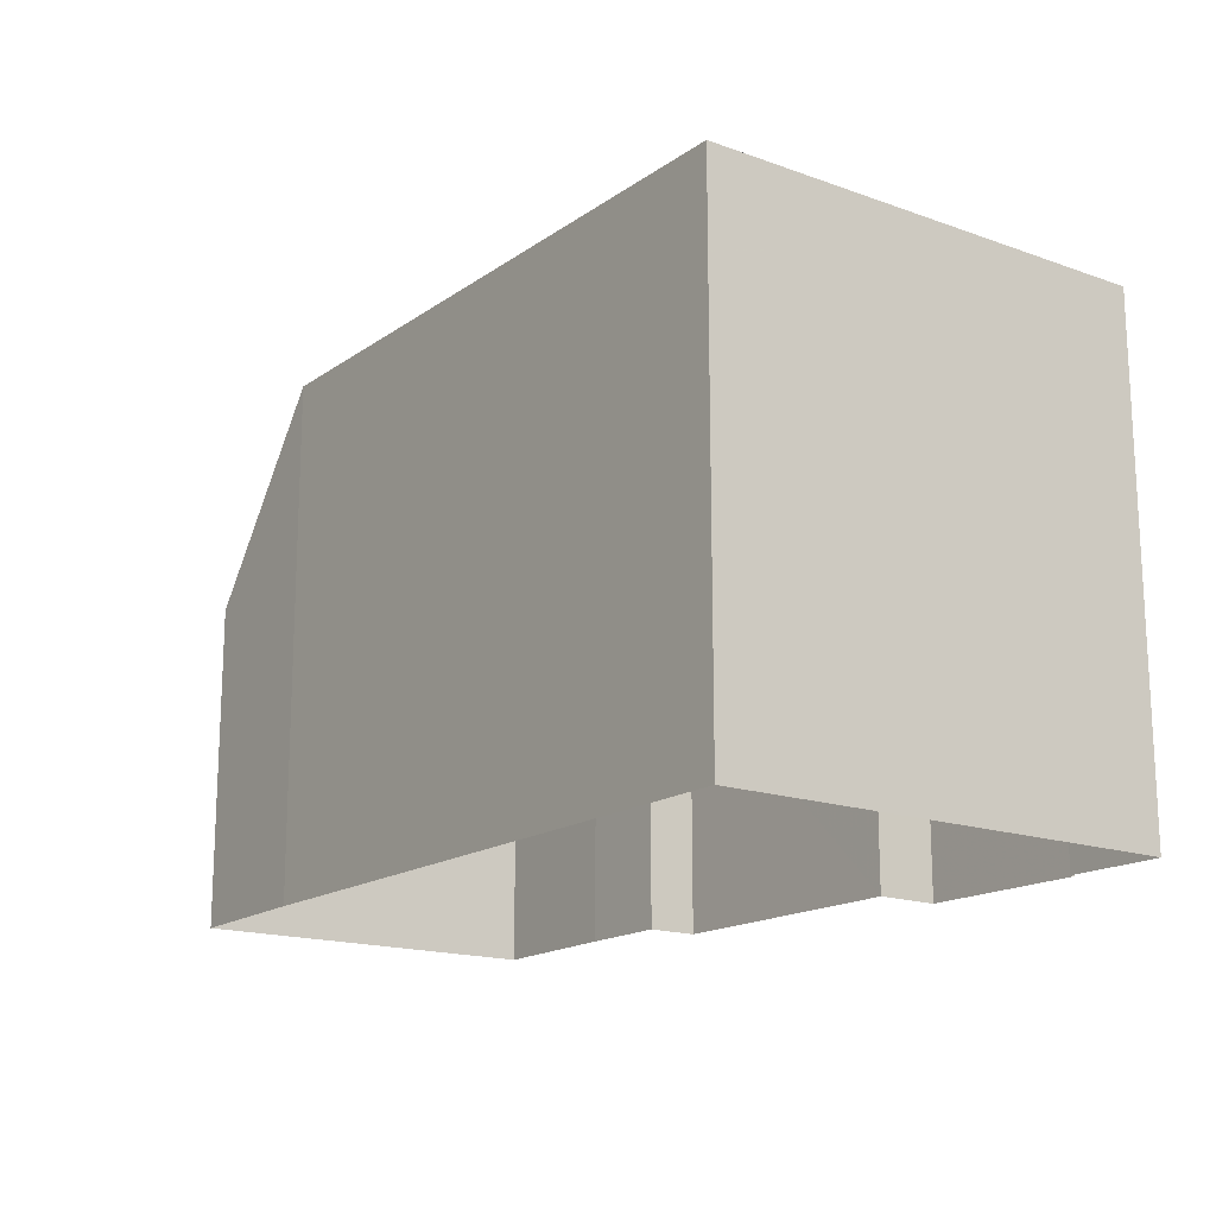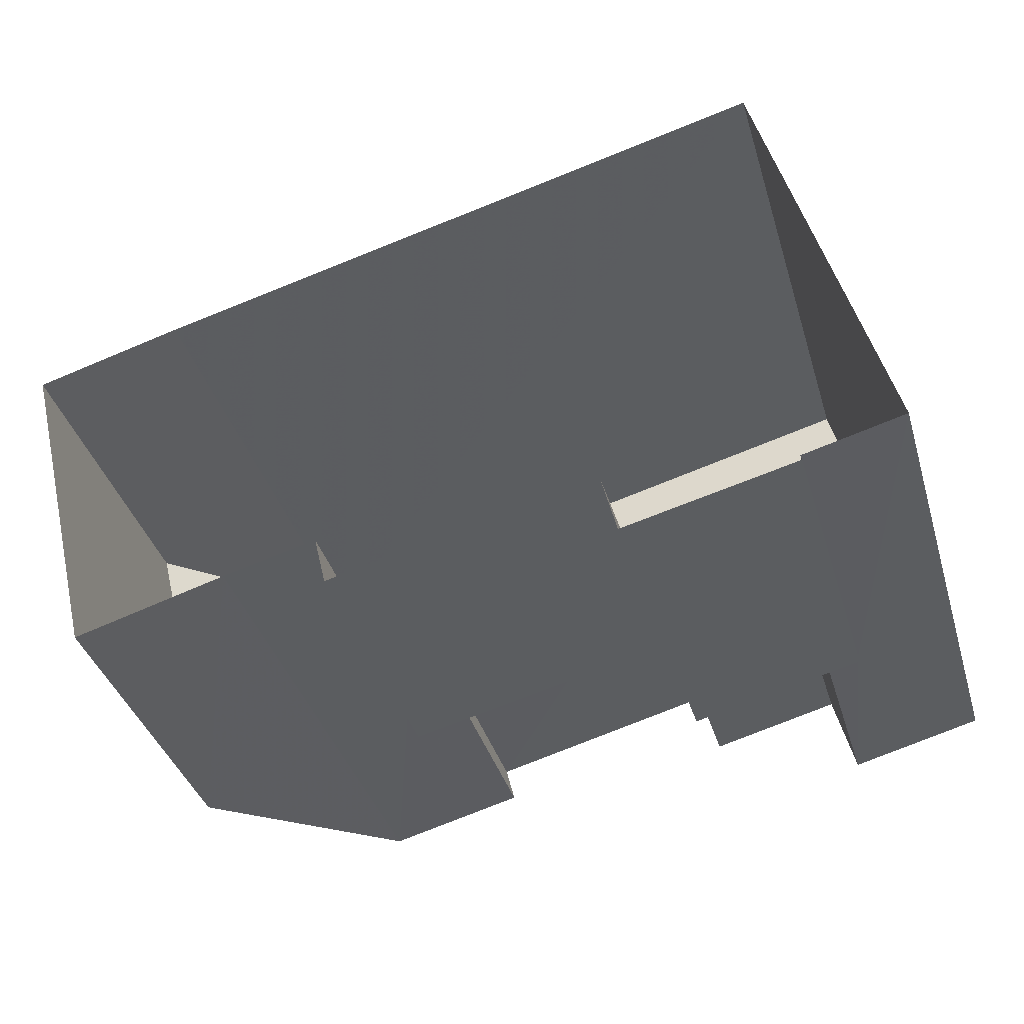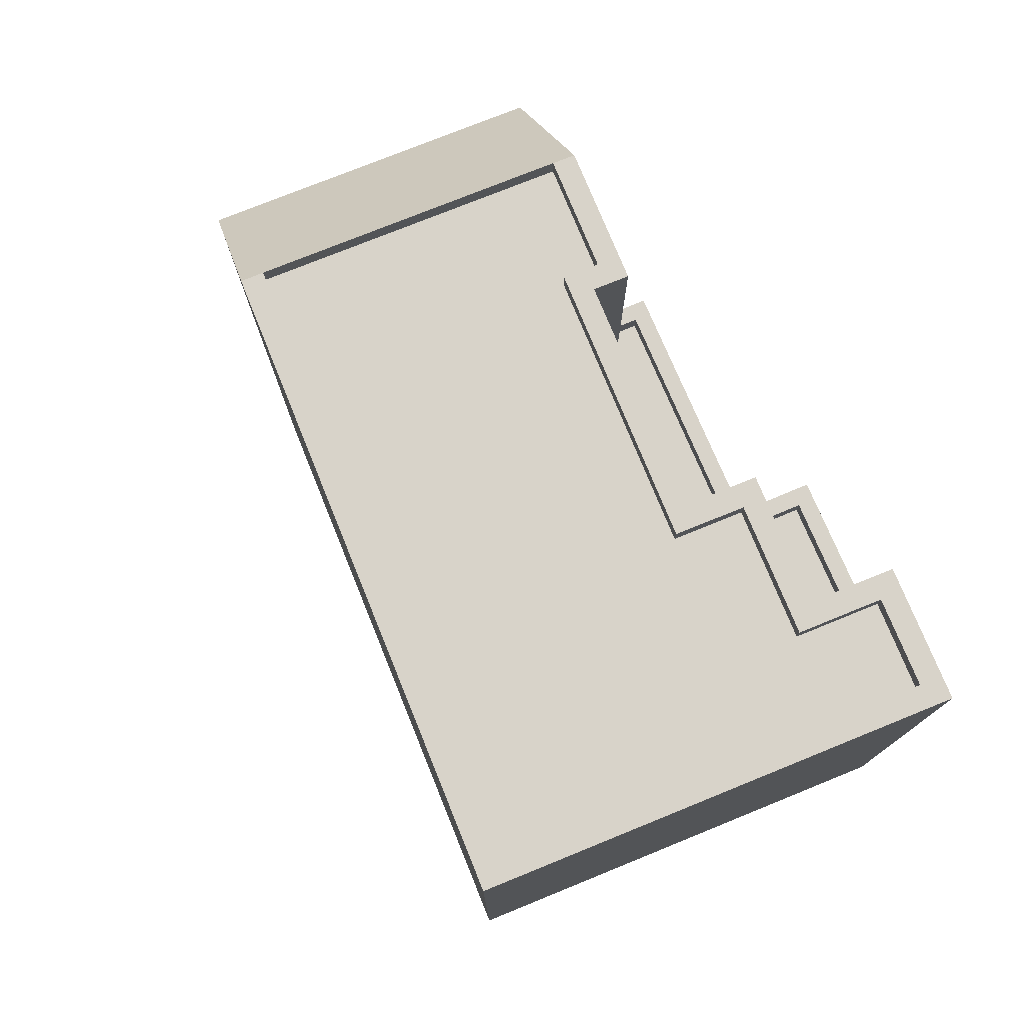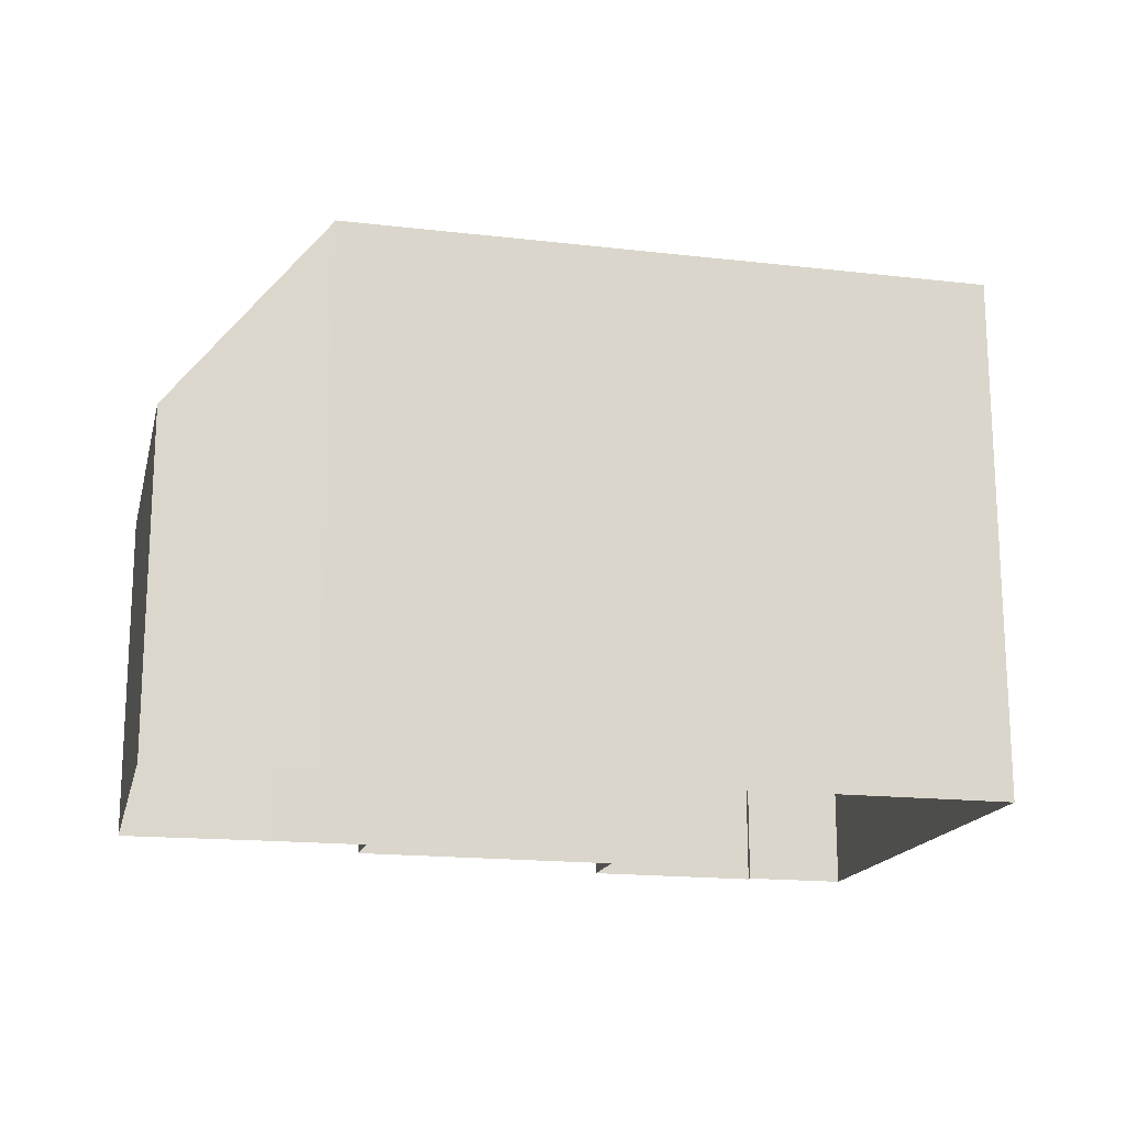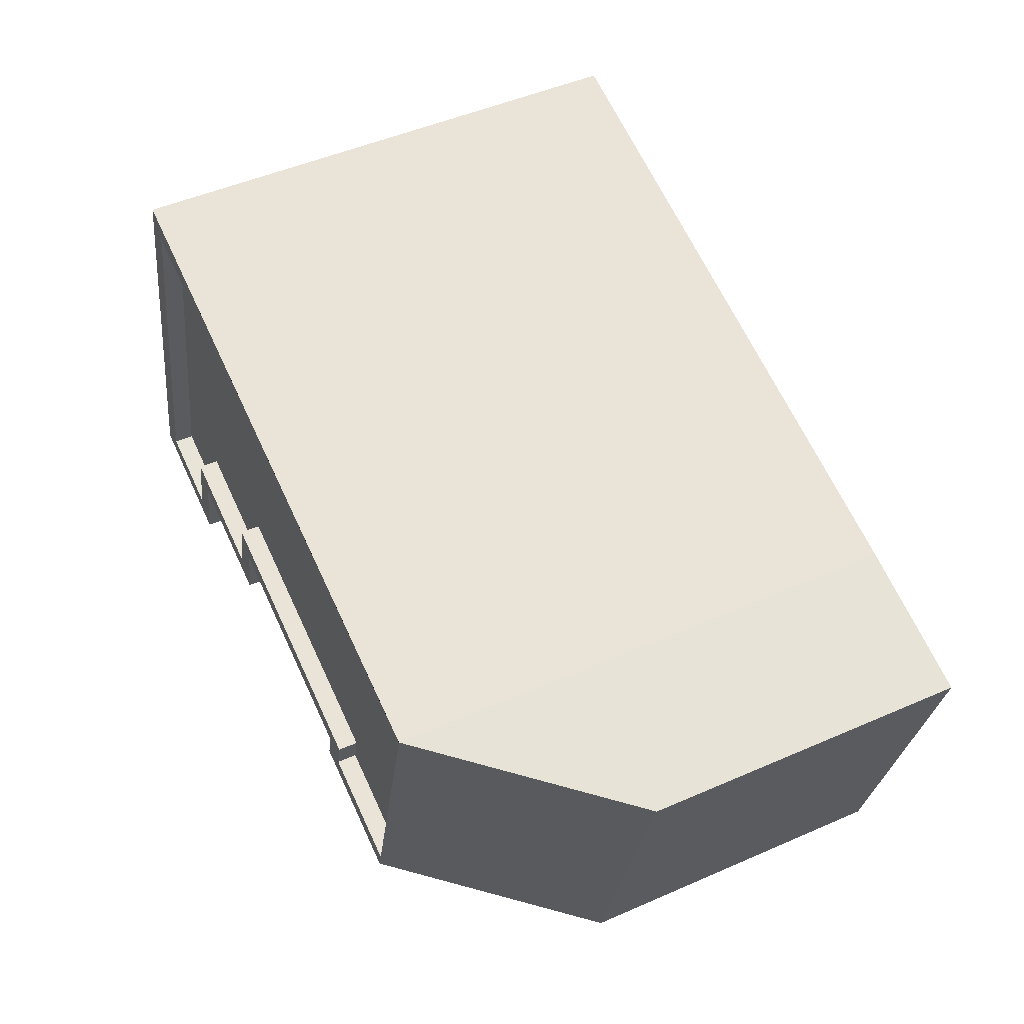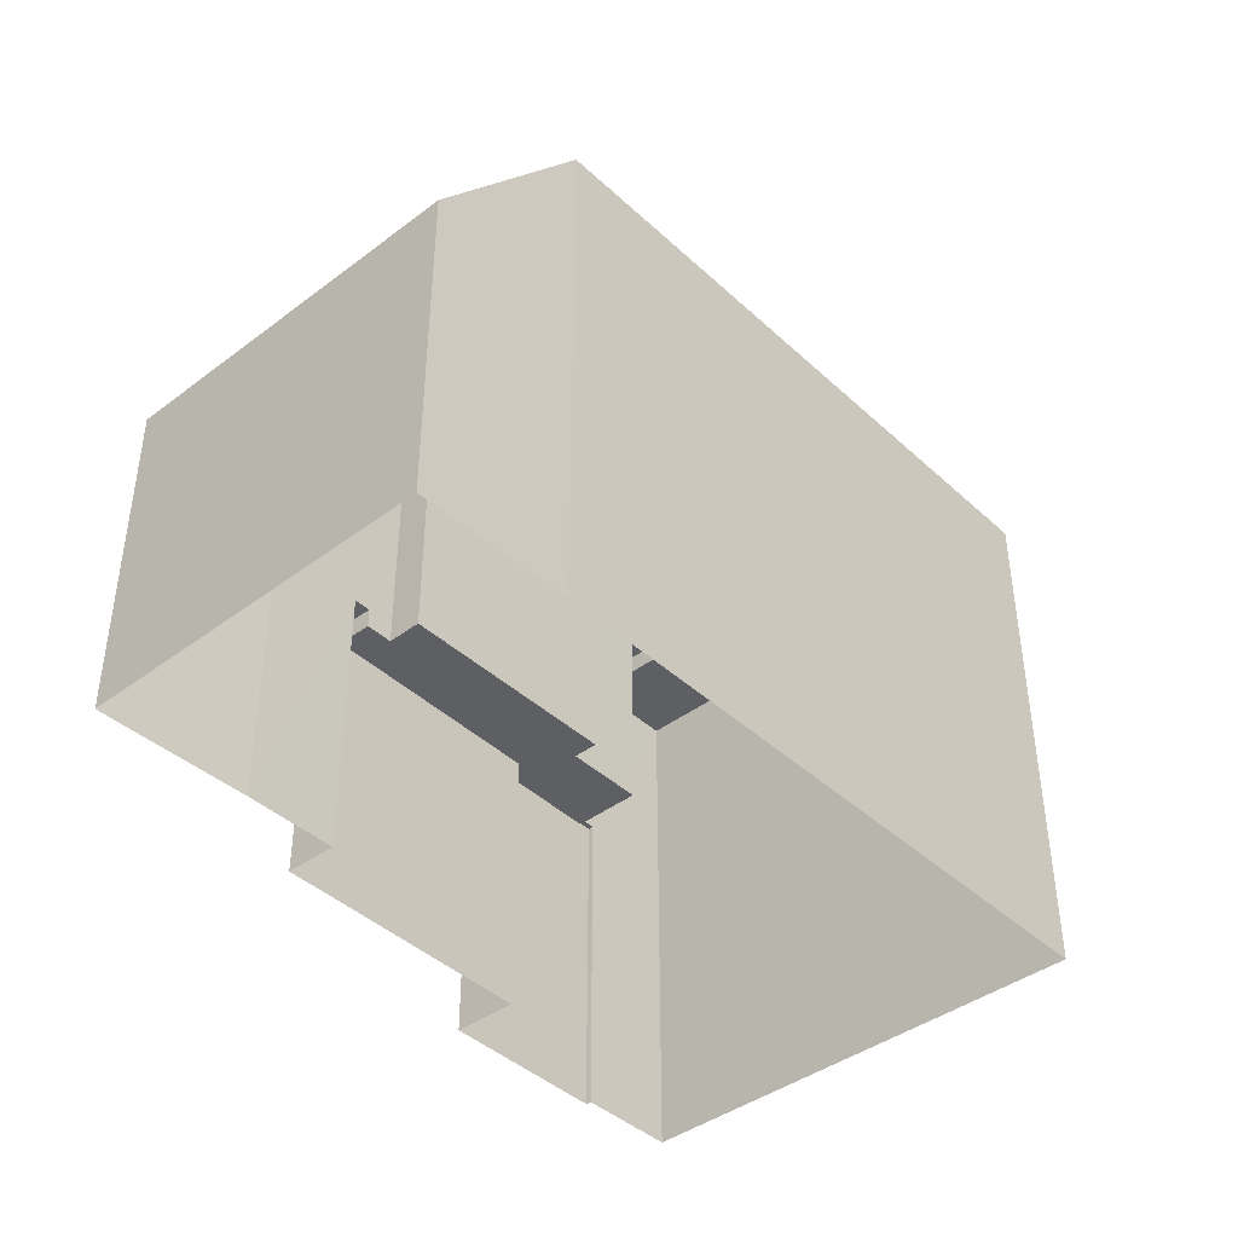
<metadata>
{"format":"obj","ext":"obj","renderer":"f3d","projection":"perspective","resolution":1024,"background":"white","views":[{"elev":-16.6,"azim":-140.3,"up":"+Z"},{"elev":-38.9,"azim":-163.6,"up":"+Y"},{"elev":75.9,"azim":-126.3,"up":"+Z"},{"elev":-17.0,"azim":152.6,"up":"+Z"},{"elev":49.4,"azim":64.3,"up":"+Y"},{"elev":-41.6,"azim":118.0,"up":"+Z"}]}
</metadata>
<code>
v -9437 -3.734e+04 28.58
v -9435 -3.733e+04 28.58
v -9433 -3.733e+04 28.58
v -9434 -3.734e+04 28.58
v -9443 -3.734e+04 28.59
v -9446 -3.733e+04 28.59
v -9447 -3.734e+04 28.59
v -9448 -3.734e+04 28.59
v -9444 -3.734e+04 28.59
v -9447 -3.734e+04 28.59
v -9439 -3.734e+04 28.59
v -9439 -3.734e+04 28.59
v -9443 -3.734e+04 33.05
v -9443 -3.734e+04 33.05
v -9443 -3.734e+04 33.05
v -9439 -3.734e+04 33.05
v -9439 -3.734e+04 33.05
v -9443 -3.734e+04 33.05
v -9439 -3.734e+04 33.05
v -9439 -3.734e+04 33.05
v -9443 -3.734e+04 33.4
v -9443 -3.734e+04 33.4
v -9439 -3.734e+04 33.4
v -9439 -3.734e+04 33.4
v -9439 -3.734e+04 33.4
v -9439 -3.734e+04 33.4
v -9443 -3.734e+04 34.28
v -9444 -3.734e+04 34.28
v -9443 -3.734e+04 34.28
v -9443 -3.734e+04 34.28
v -9446 -3.734e+04 34.29
v -9447 -3.734e+04 34.29
v -9447 -3.734e+04 34.29
v -9446 -3.734e+04 34.29
v -9444 -3.734e+04 34.28
v -9444 -3.734e+04 34.28
v -9446 -3.734e+04 33.94
v -9446 -3.734e+04 33.94
v -9444 -3.734e+04 33.93
v -9444 -3.734e+04 33.93
v -9439 -3.734e+04 37.25
v -9437 -3.734e+04 37.24
v -9439 -3.734e+04 37.25
v -9446 -3.734e+04 37.25
v -9446 -3.734e+04 37.25
v -9448 -3.734e+04 37.25
v -9436 -3.733e+04 37.24
v -9446 -3.733e+04 37.25
v -9443 -3.734e+04 37.25
v -9444 -3.734e+04 37.25
v -9439 -3.734e+04 37.6
v -9437 -3.734e+04 37.59
v -9437 -3.734e+04 37.59
v -9446 -3.733e+04 37.6
v -9436 -3.733e+04 37.59
v -9435 -3.733e+04 37.59
v -9443 -3.734e+04 37.6
v -9443 -3.734e+04 37.6
v -9439 -3.734e+04 37.6
v -9439 -3.734e+04 37.6
v -9446 -3.733e+04 37.6
v -9439 -3.734e+04 37.6
v -9448 -3.734e+04 37.6
v -9446 -3.734e+04 37.6
v -9446 -3.734e+04 37.6
v -9448 -3.734e+04 37.6
v -9444 -3.734e+04 37.6
v -9446 -3.734e+04 37.6
v -9446 -3.734e+04 37.6
v -9443 -3.734e+04 37.6
v -9434 -3.734e+04 34.22
v -9433 -3.733e+04 34.22
v -9435 -3.733e+04 37.59
v -9436 -3.733e+04 37.59
f 1 2 3
f 3 4 1
f 2 5 6
f 6 7 8
f 9 10 7
f 5 9 7
f 11 5 12
f 12 2 1
f 5 7 6
f 12 5 2
f 13 14 15
f 15 14 16
f 17 14 18
f 19 17 18
f 16 14 17
f 20 17 19
f 21 22 23
f 24 23 25
f 25 23 26
f 23 22 26
f 27 28 29
f 29 30 27
f 31 32 28
f 33 32 31
f 34 31 35
f 36 35 27
f 35 28 27
f 31 28 35
f 37 38 39
f 40 37 39
f 41 42 43
f 44 45 46
f 42 47 43
f 46 45 48
f 49 47 48
f 45 50 49
f 43 47 49
f 45 49 48
f 51 52 53
f 54 55 56
f 57 58 59
f 51 59 60
f 54 56 61
f 62 52 51
f 63 64 65
f 63 54 61
f 63 66 54
f 57 67 58
f 67 68 69
f 69 70 67
f 65 64 69
f 67 70 58
f 65 69 68
f 63 65 66
f 60 59 58
f 62 51 60
f 53 71 72
f 72 73 74
f 53 52 71
f 53 72 74
f 20 19 23
f 24 20 23
f 18 23 19
f 18 21 23
f 5 11 26
f 22 5 26
f 25 26 11
f 12 25 11
f 18 14 21
f 5 22 9
f 14 29 21
f 9 22 28
f 22 29 28
f 21 29 22
f 10 28 32
f 10 9 28
f 33 10 32
f 33 7 10
f 29 13 30
f 29 14 13
f 40 39 35
f 36 40 35
f 38 35 39
f 38 34 35
f 17 20 24
f 62 17 24
f 25 12 1
f 62 25 52
f 25 1 52
f 62 24 25
f 8 7 33
f 8 33 63
f 33 64 63
f 33 31 64
f 8 61 6
f 8 63 61
f 2 6 73
f 73 61 56
f 73 6 61
f 17 60 16
f 17 62 60
f 60 58 15
f 16 60 15
f 13 15 30
f 27 30 70
f 70 30 58
f 30 15 58
f 37 40 36
f 37 36 69
f 36 70 69
f 36 27 70
f 38 37 34
f 31 34 64
f 64 34 69
f 34 37 69
f 74 56 55
f 74 73 56
f 53 42 41
f 51 53 41
f 59 41 43
f 59 51 41
f 59 43 49
f 57 59 49
f 67 49 50
f 67 57 49
f 67 50 45
f 68 67 45
f 68 45 44
f 65 68 44
f 65 44 46
f 66 65 46
f 54 46 48
f 54 66 46
f 47 74 48
f 74 54 48
f 74 55 54
f 72 4 3
f 72 71 4
f 71 1 4
f 71 52 1
f 2 72 3
f 2 73 72
f 42 53 74
f 47 42 74

</code>
